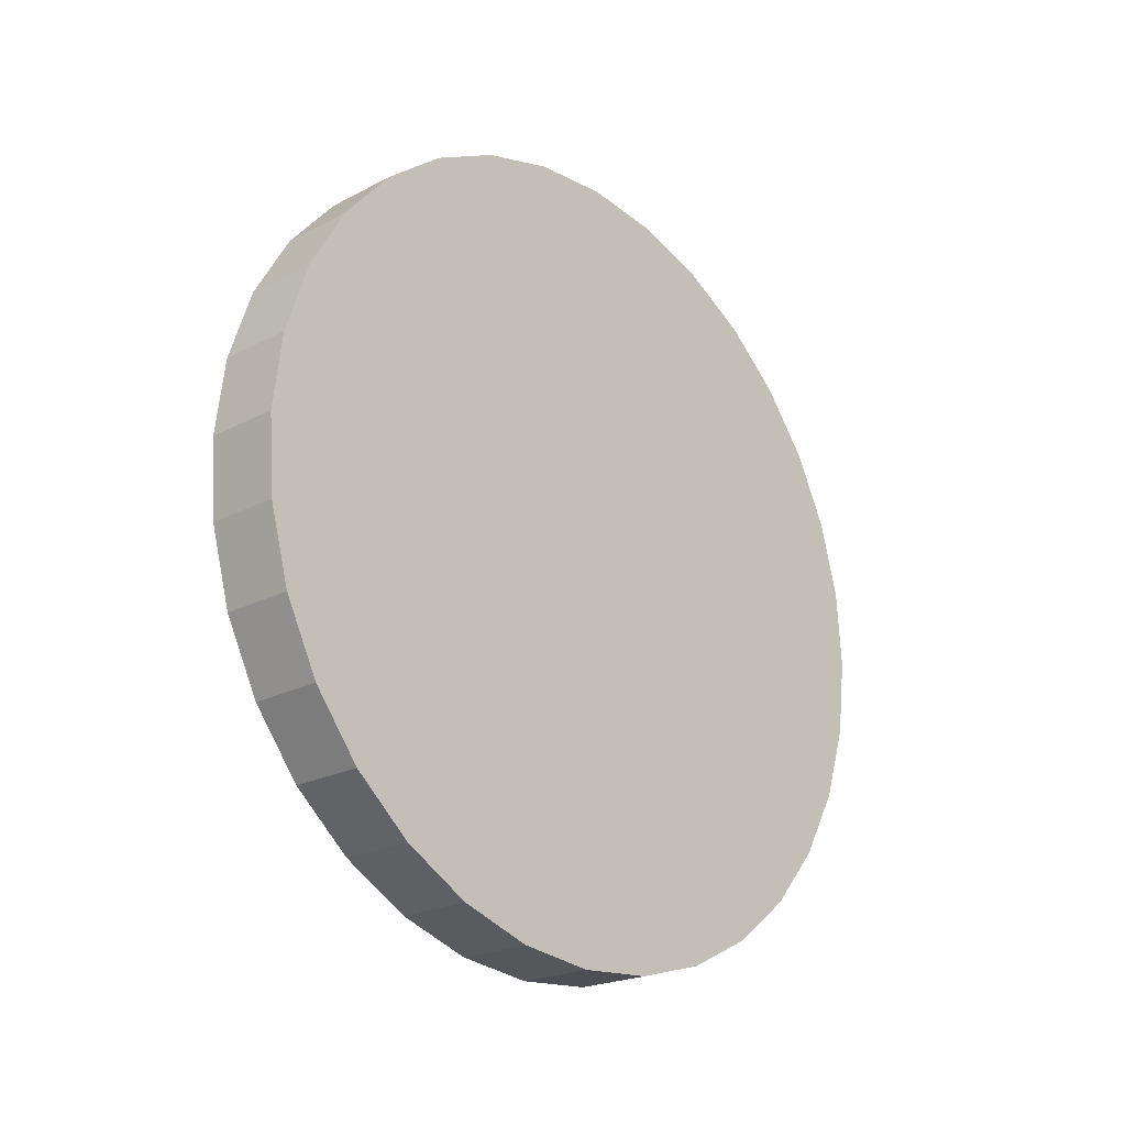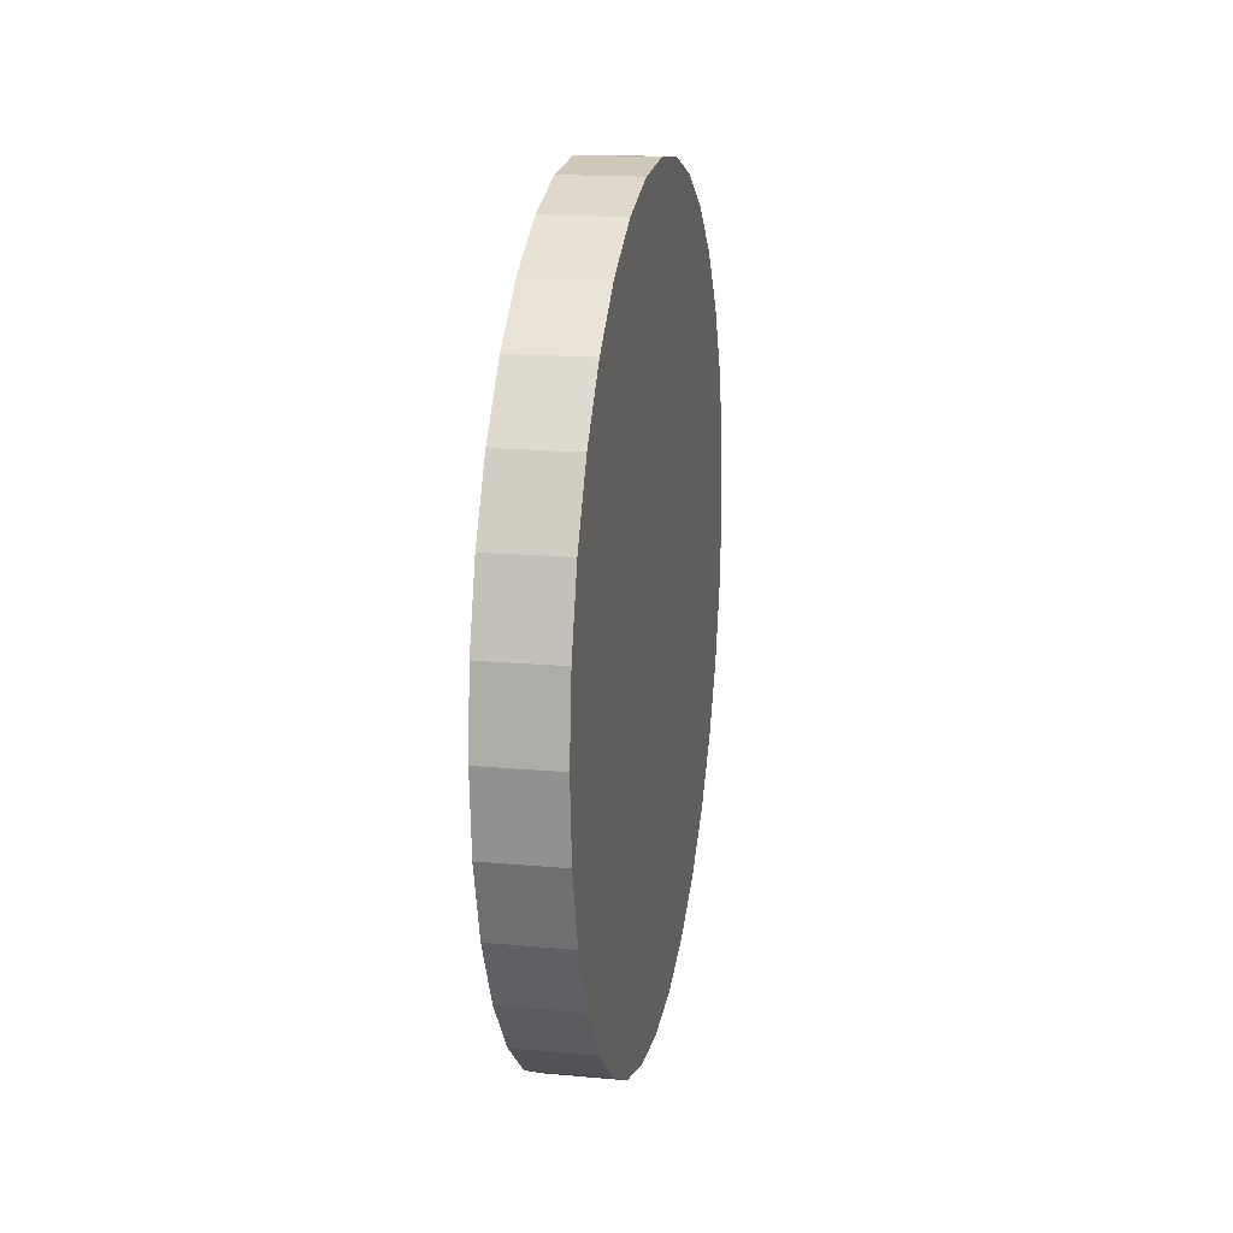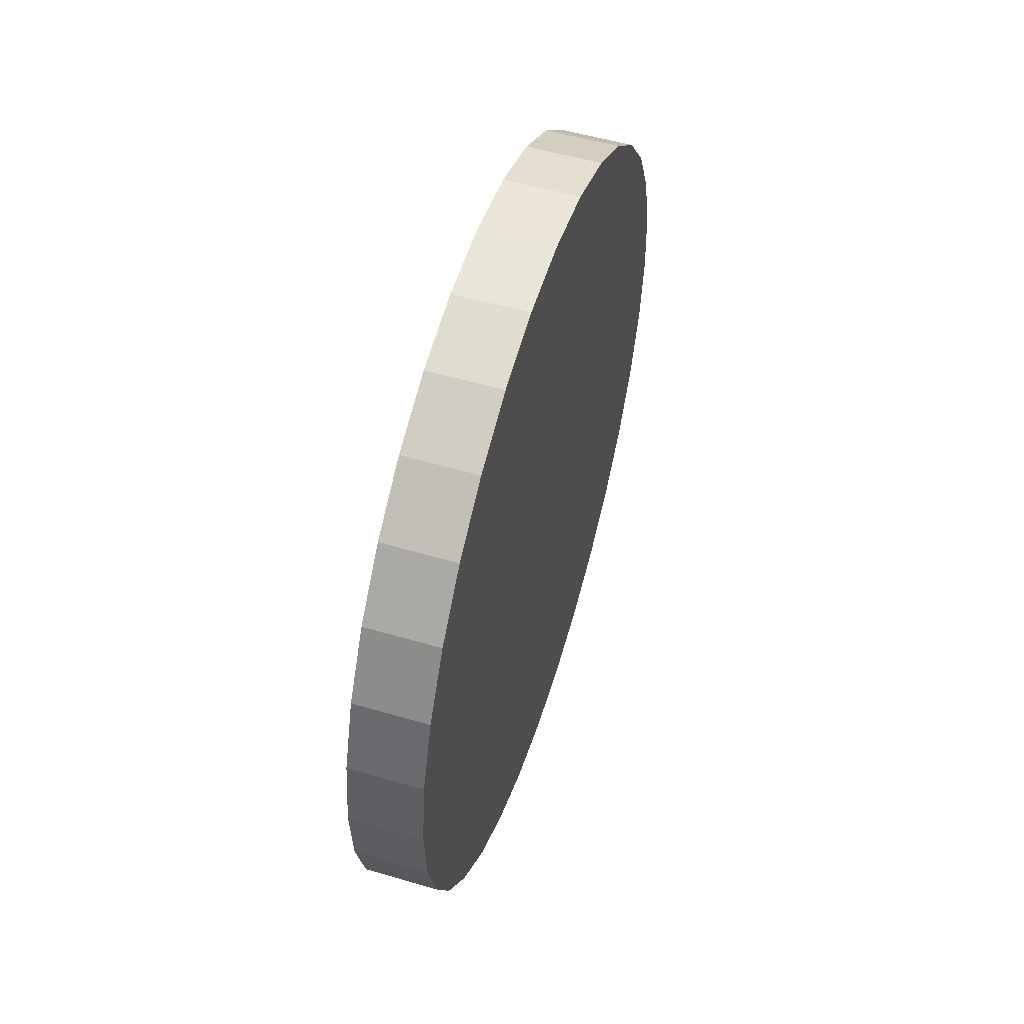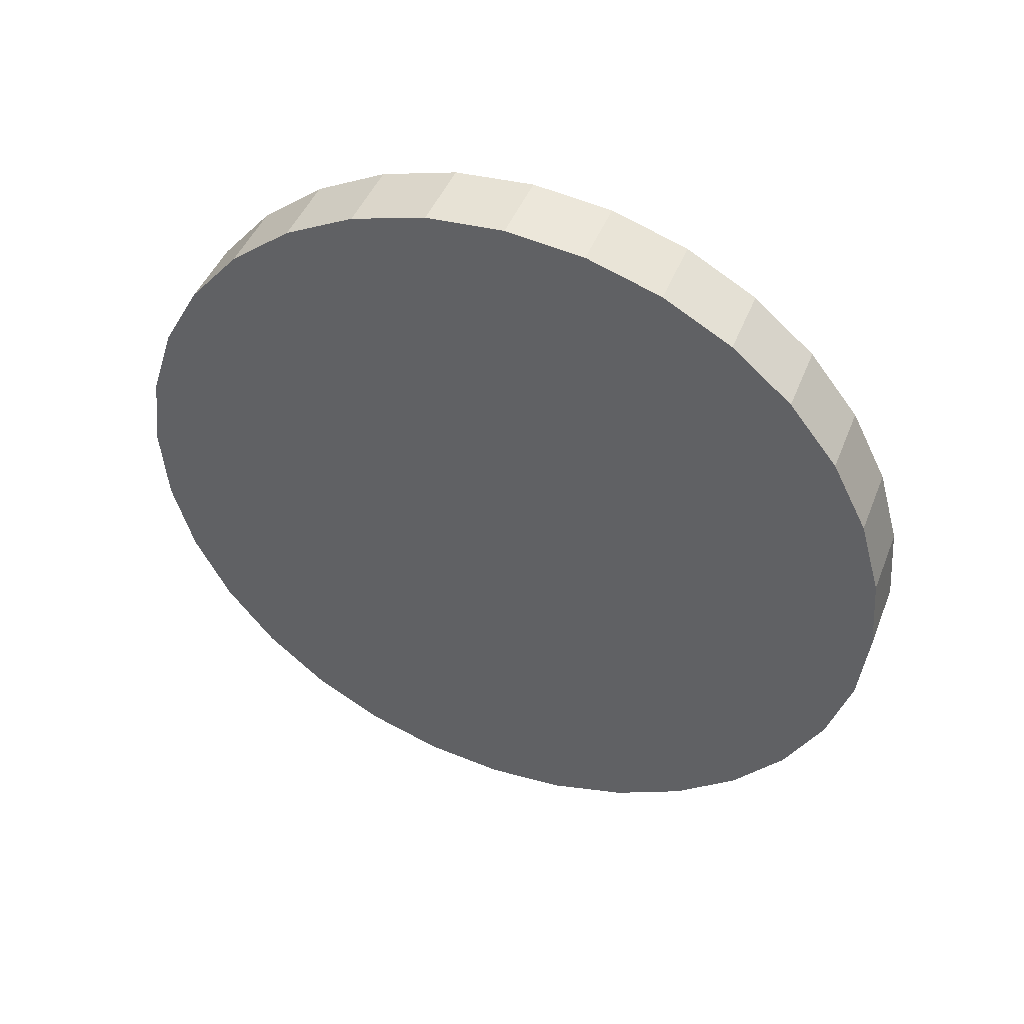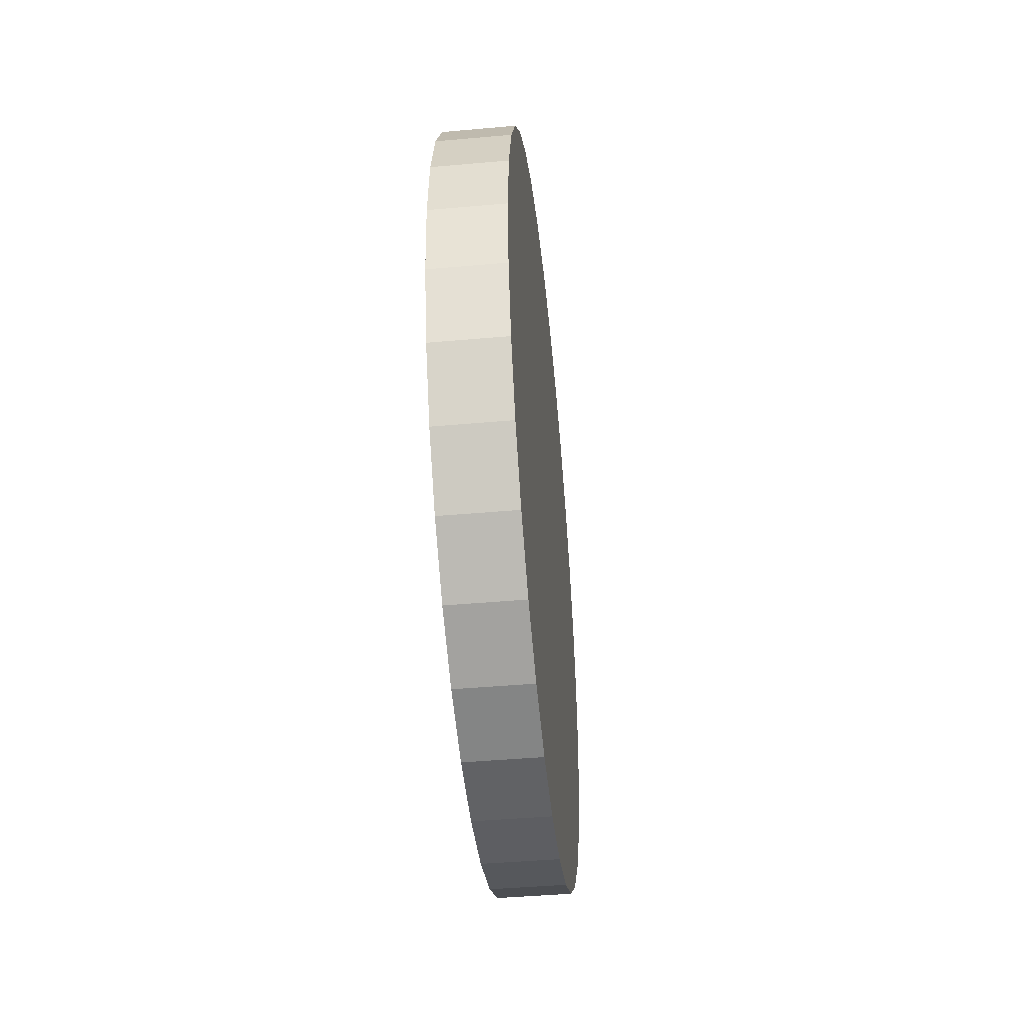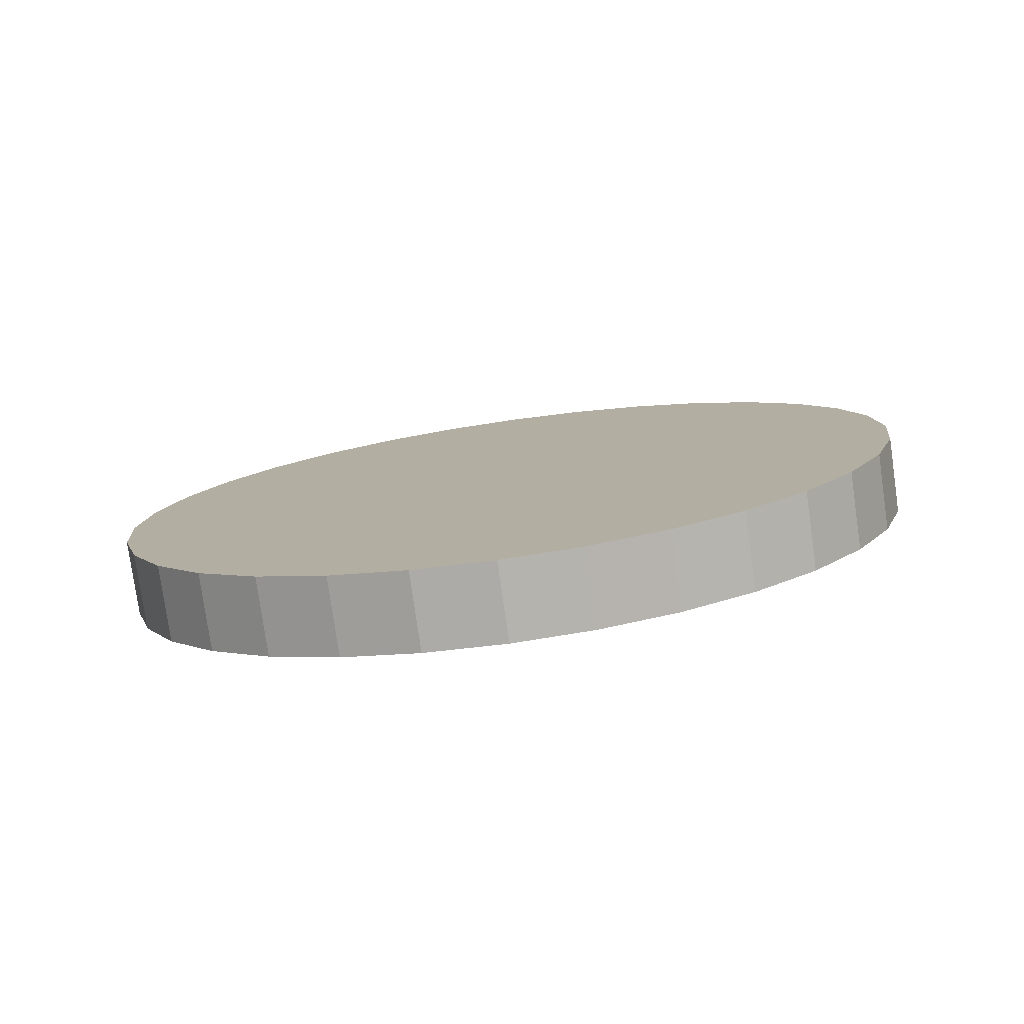
<metadata>
{"format":"obj","ext":"obj","renderer":"f3d","projection":"perspective","resolution":1024,"background":"white","views":[{"elev":-22.1,"azim":42.6,"up":"+Y"},{"elev":17.5,"azim":9.9,"up":"+Z"},{"elev":52.6,"azim":17.3,"up":"+Y"},{"elev":44.8,"azim":110.8,"up":"+Y"},{"elev":-43.9,"azim":5.6,"up":"+Z"},{"elev":-79.2,"azim":98.0,"up":"+Y"}]}
</metadata>
<code>
o Circle_Circle.002
v -0 3.978 -1.938
v 0.002246 4.364 -1.984
v 0.004407 4.752 -1.953
v 0.006398 5.126 -1.848
v 0.008143 5.473 -1.671
v 0.009575 5.778 -1.43
v 0.01064 6.031 -1.134
v 0.01129 6.221 -0.7952
v 0.01152 6.341 -0.4253
v 0.01129 6.387 -0.03908
v 0.01064 6.356 0.3486
v 0.009575 6.251 0.723
v 0.008143 6.074 1.07
v 0.006398 5.833 1.375
v 0.004407 5.538 1.628
v 0.002247 5.198 1.818
v 0 4.828 1.938
v -0.002246 4.442 1.984
v -0.004407 4.055 1.953
v -0.006398 3.68 1.848
v -0.008143 3.334 1.671
v -0.009575 3.028 1.43
v -0.01064 2.776 1.134
v -0.01129 2.586 0.7952
v -0.01152 2.465 0.4253
v -0.01129 2.42 0.03907
v -0.01064 2.45 -0.3486
v -0.009575 2.556 -0.723
v -0.008143 2.732 -1.07
v -0.006398 2.973 -1.375
v -0.004407 3.269 -1.628
v -0.002247 3.608 -1.818
v -0.3714 4.366 -1.984
v -0.3736 3.98 -1.938
v -0.3692 4.754 -1.954
v -0.3672 5.128 -1.848
v -0.3655 5.475 -1.671
v -0.364 5.78 -1.431
v -0.363 6.033 -1.135
v -0.3623 6.223 -0.7956
v -0.3621 6.343 -0.4258
v -0.3623 6.389 -0.03954
v -0.363 6.358 0.3482
v -0.364 6.253 0.7225
v -0.3655 6.076 1.069
v -0.3672 5.835 1.374
v -0.3692 5.54 1.627
v -0.3714 5.2 1.817
v -0.3736 4.831 1.937
v -0.3758 4.444 1.983
v -0.378 4.057 1.953
v -0.38 3.682 1.847
v -0.3817 3.336 1.671
v -0.3832 3.03 1.43
v -0.3842 2.778 1.134
v -0.3849 2.588 0.7947
v -0.3851 2.468 0.4248
v -0.3849 2.422 0.03861
v -0.3842 2.452 -0.3491
v -0.3832 2.558 -0.7234
v -0.3817 2.734 -1.07
v -0.38 2.975 -1.375
v -0.378 3.271 -1.628
v -0.3758 3.61 -1.818
f 2 1 32 31 30 29 28 27 26 25 24 23 22 21 20 19 18 17 16 15 14 13 12 11 10 9 8 7 6 5 4 3
f 33 35 36 37 38 39 40 41 42 43 44 45 46 47 48 49 50 51 52 53 54 55 56 57 58 59 60 61 62 63 64 34
f 5 6 38 37
f 32 1 34 64
f 19 20 52 51
f 6 7 39 38
f 20 21 53 52
f 7 8 40 39
f 21 22 54 53
f 8 9 41 40
f 22 23 55 54
f 9 10 42 41
f 23 24 56 55
f 10 11 43 42
f 24 25 57 56
f 11 12 44 43
f 25 26 58 57
f 12 13 45 44
f 26 27 59 58
f 13 14 46 45
f 27 28 60 59
f 14 15 47 46
f 1 2 33 34
f 28 29 61 60
f 15 16 48 47
f 2 3 35 33
f 29 30 62 61
f 16 17 49 48
f 3 4 36 35
f 30 31 63 62
f 17 18 50 49
f 4 5 37 36
f 31 32 64 63
f 18 19 51 50

</code>
